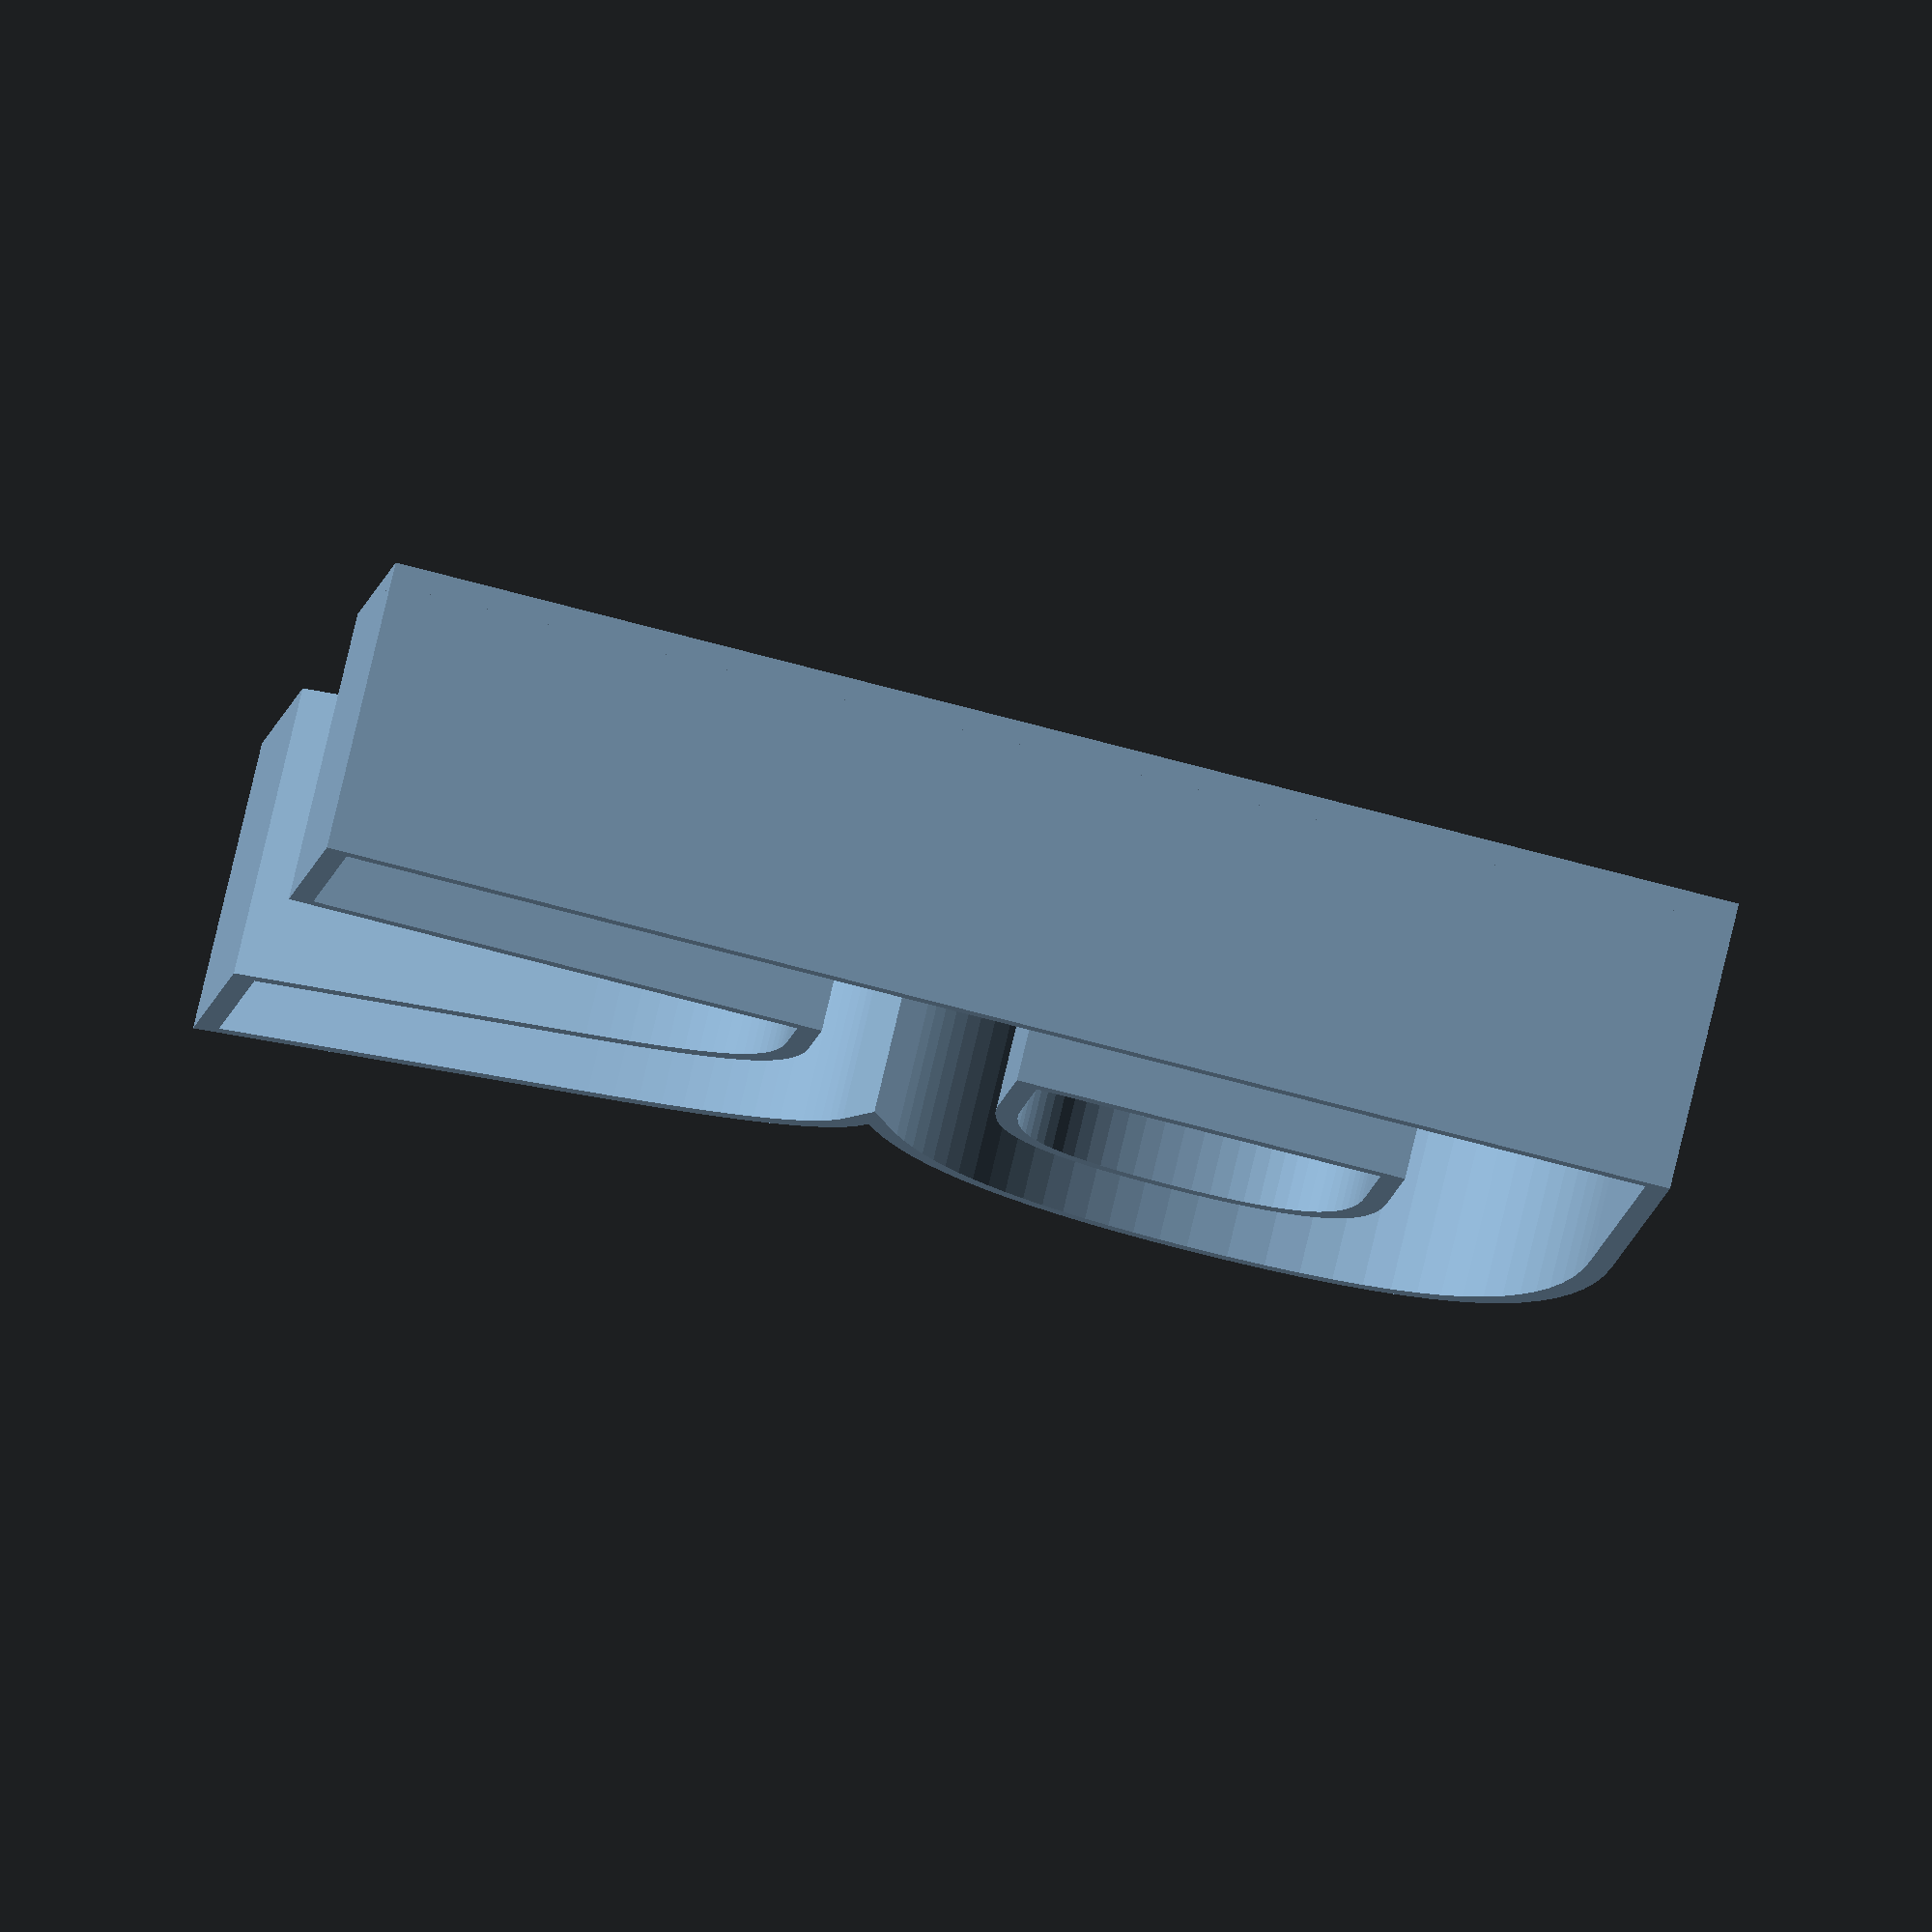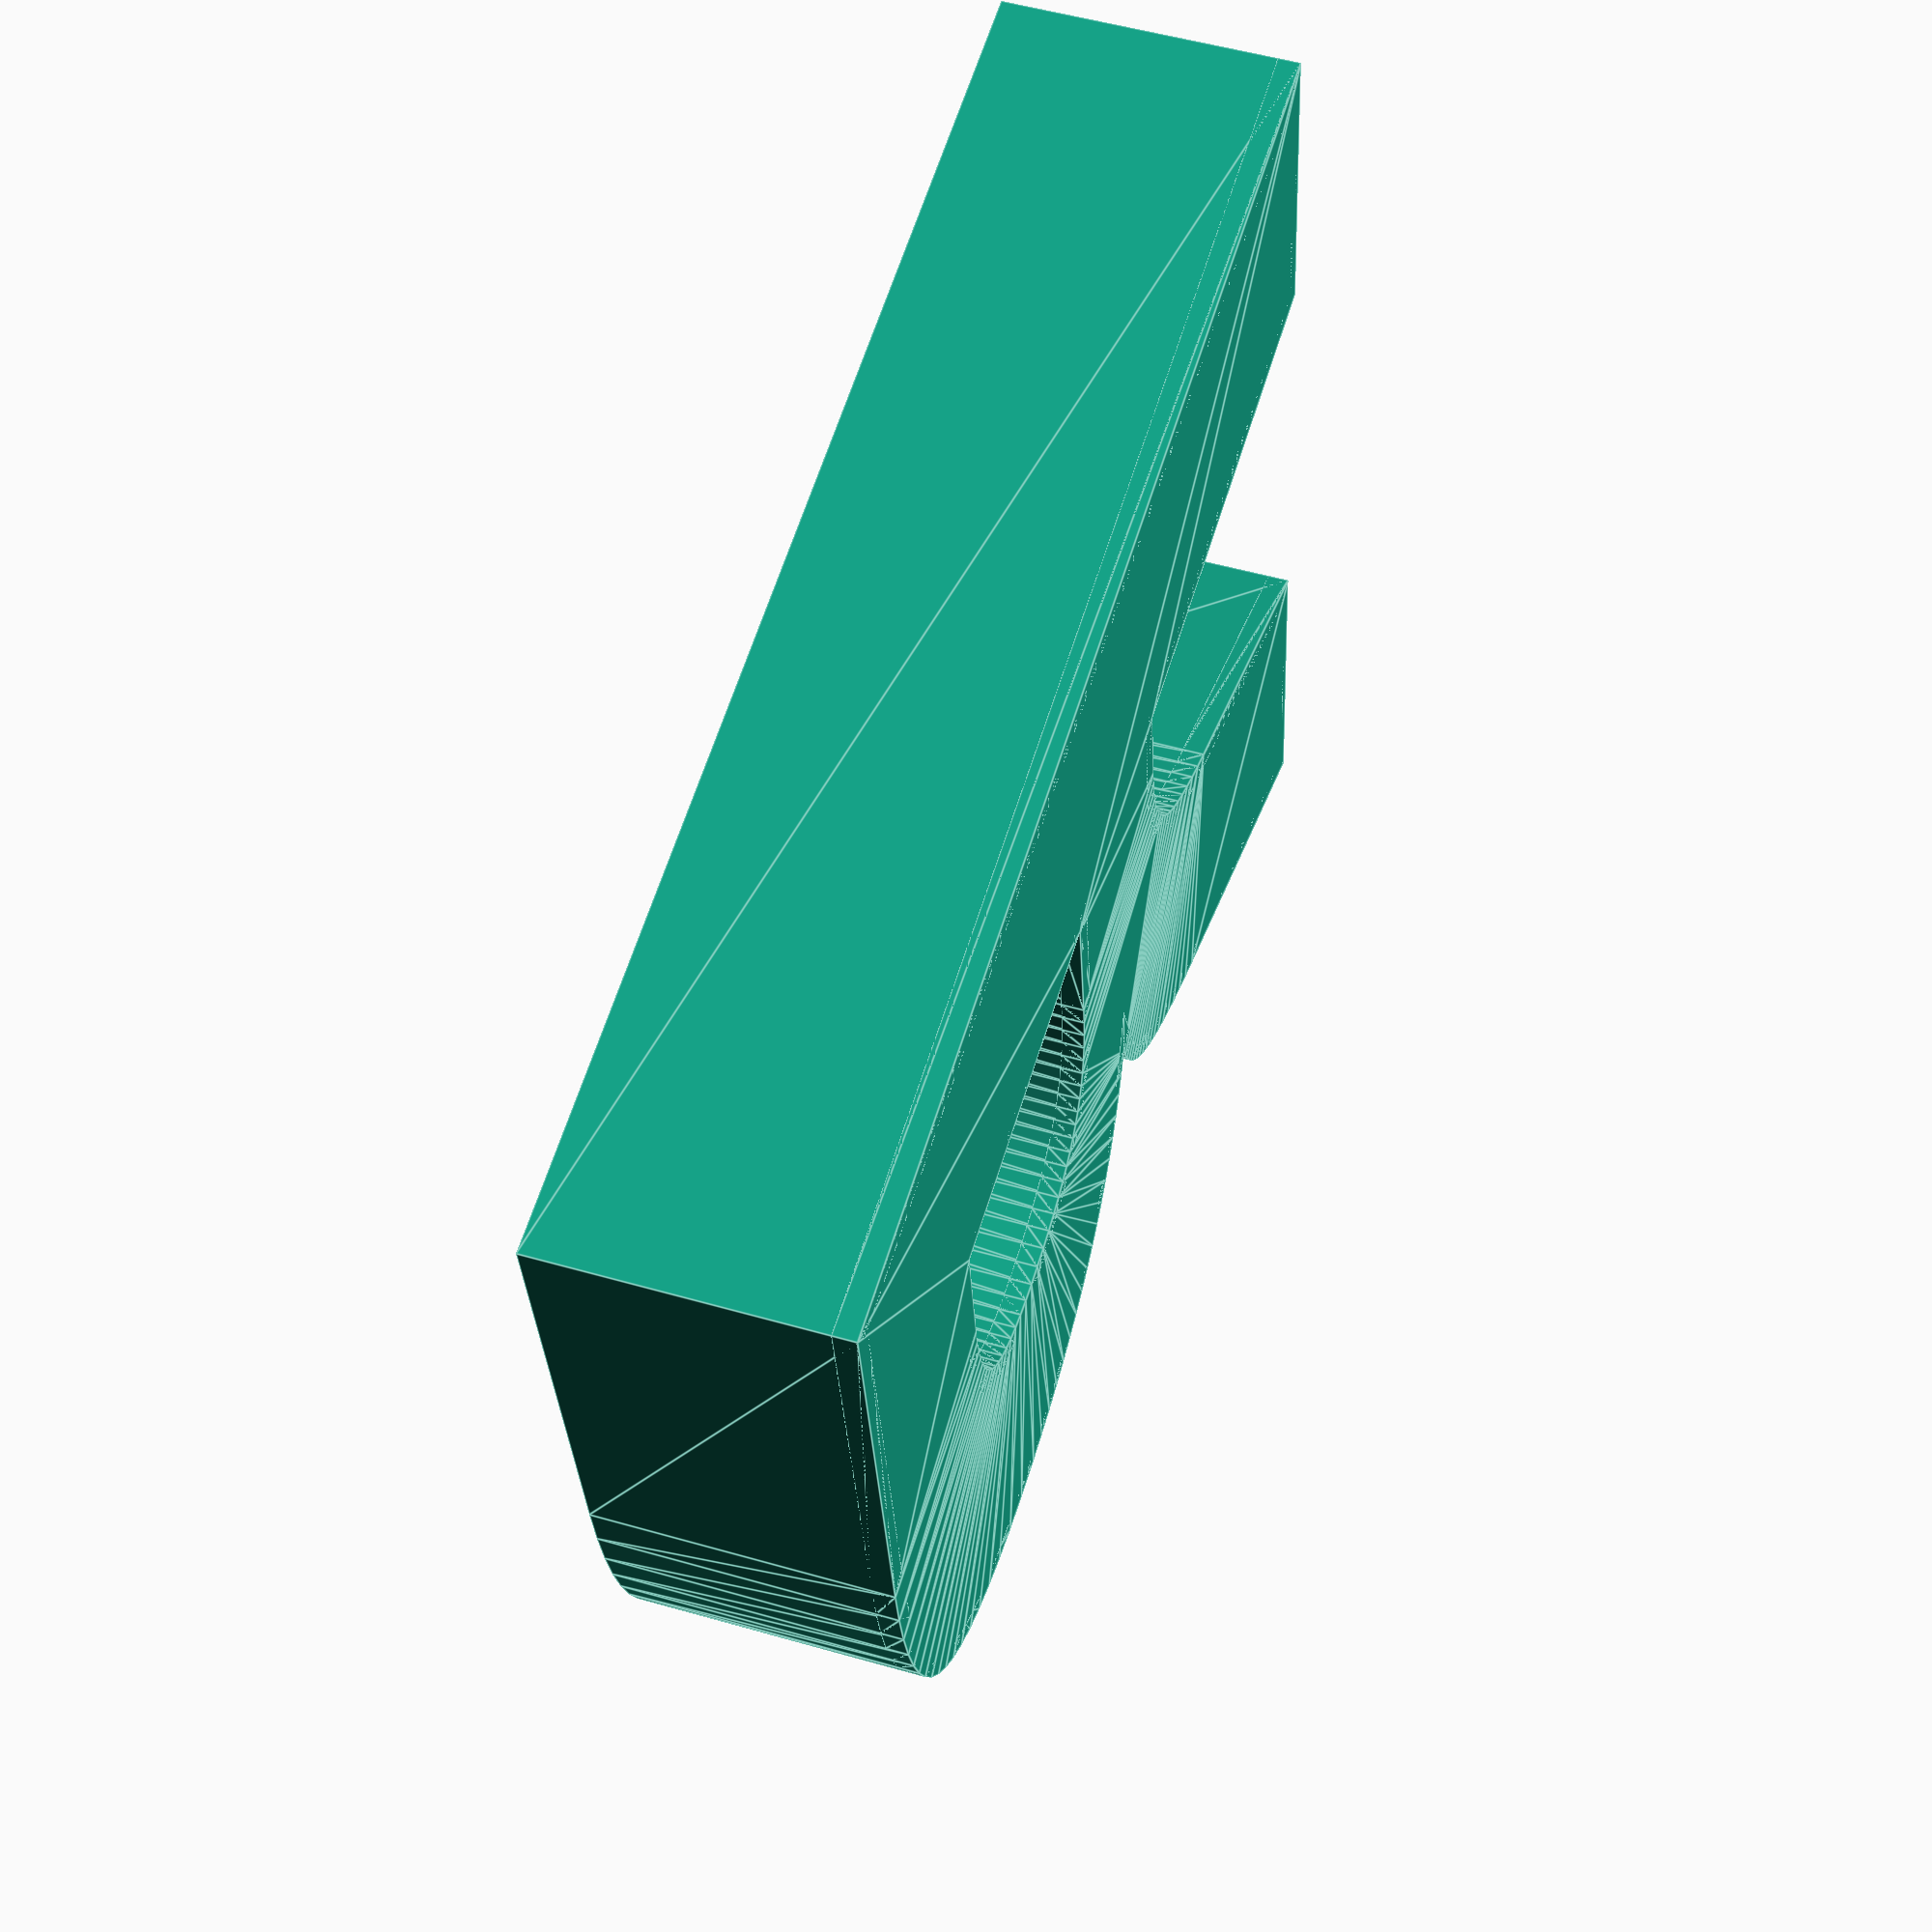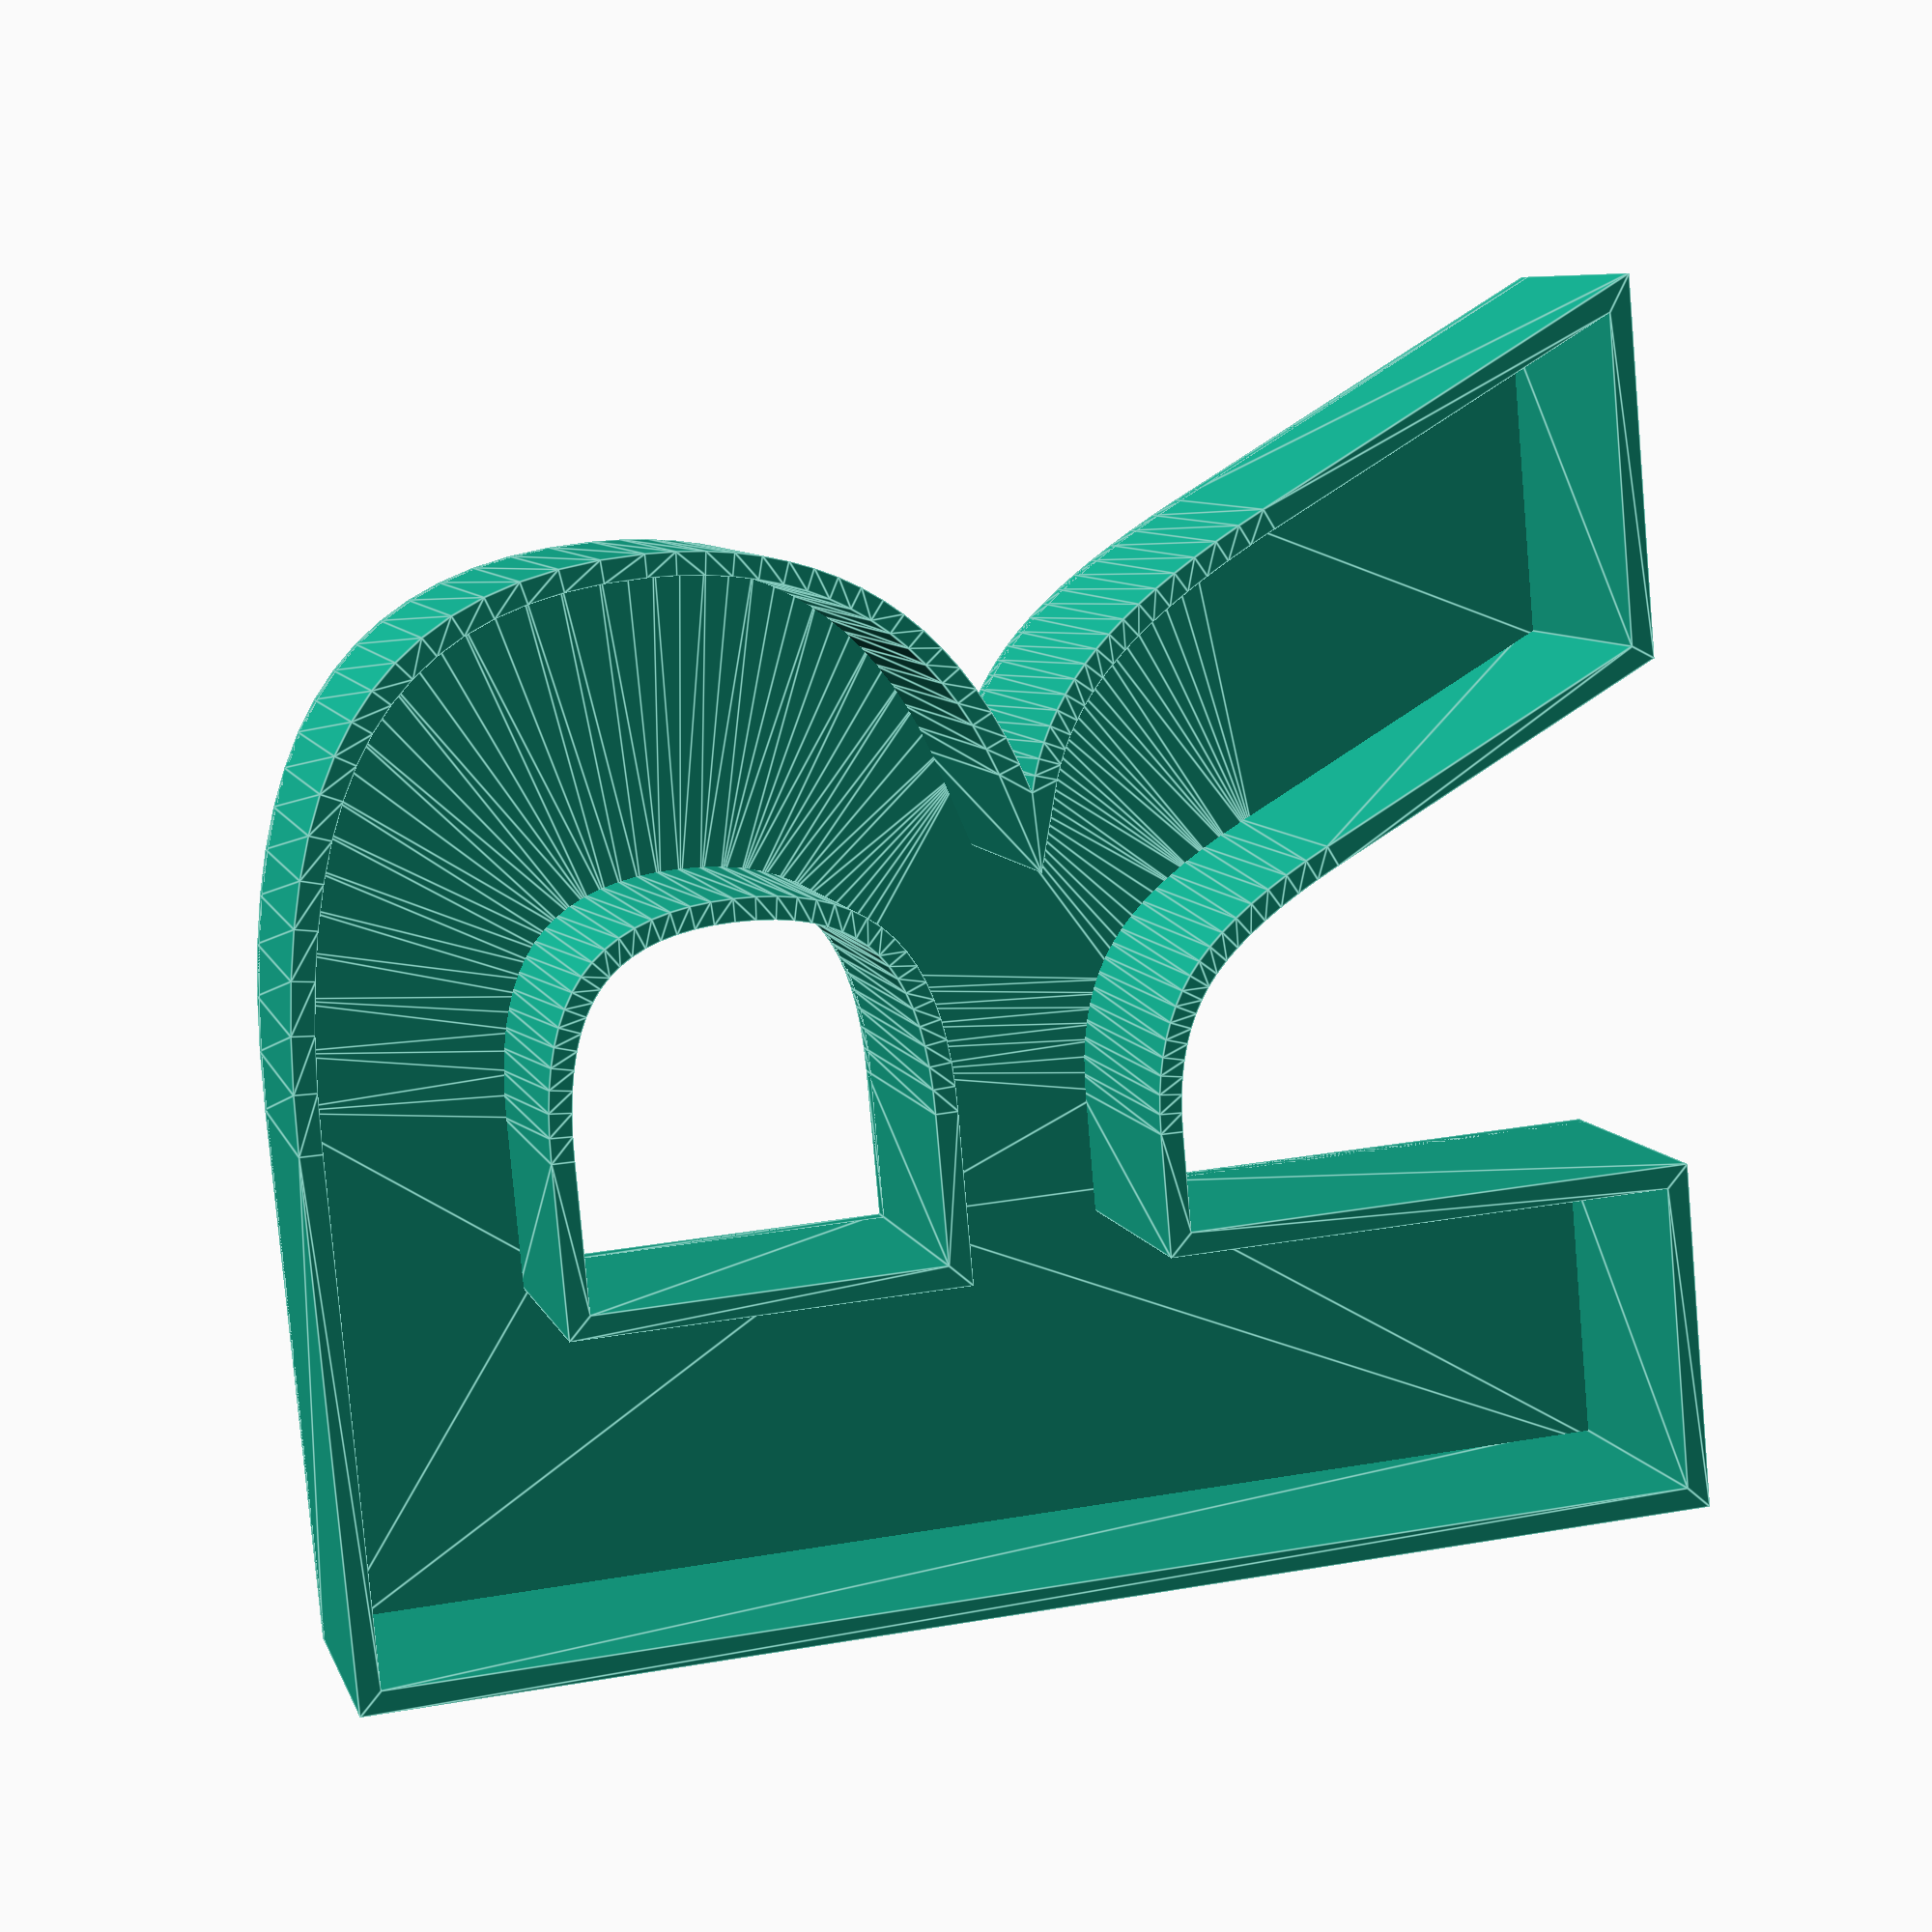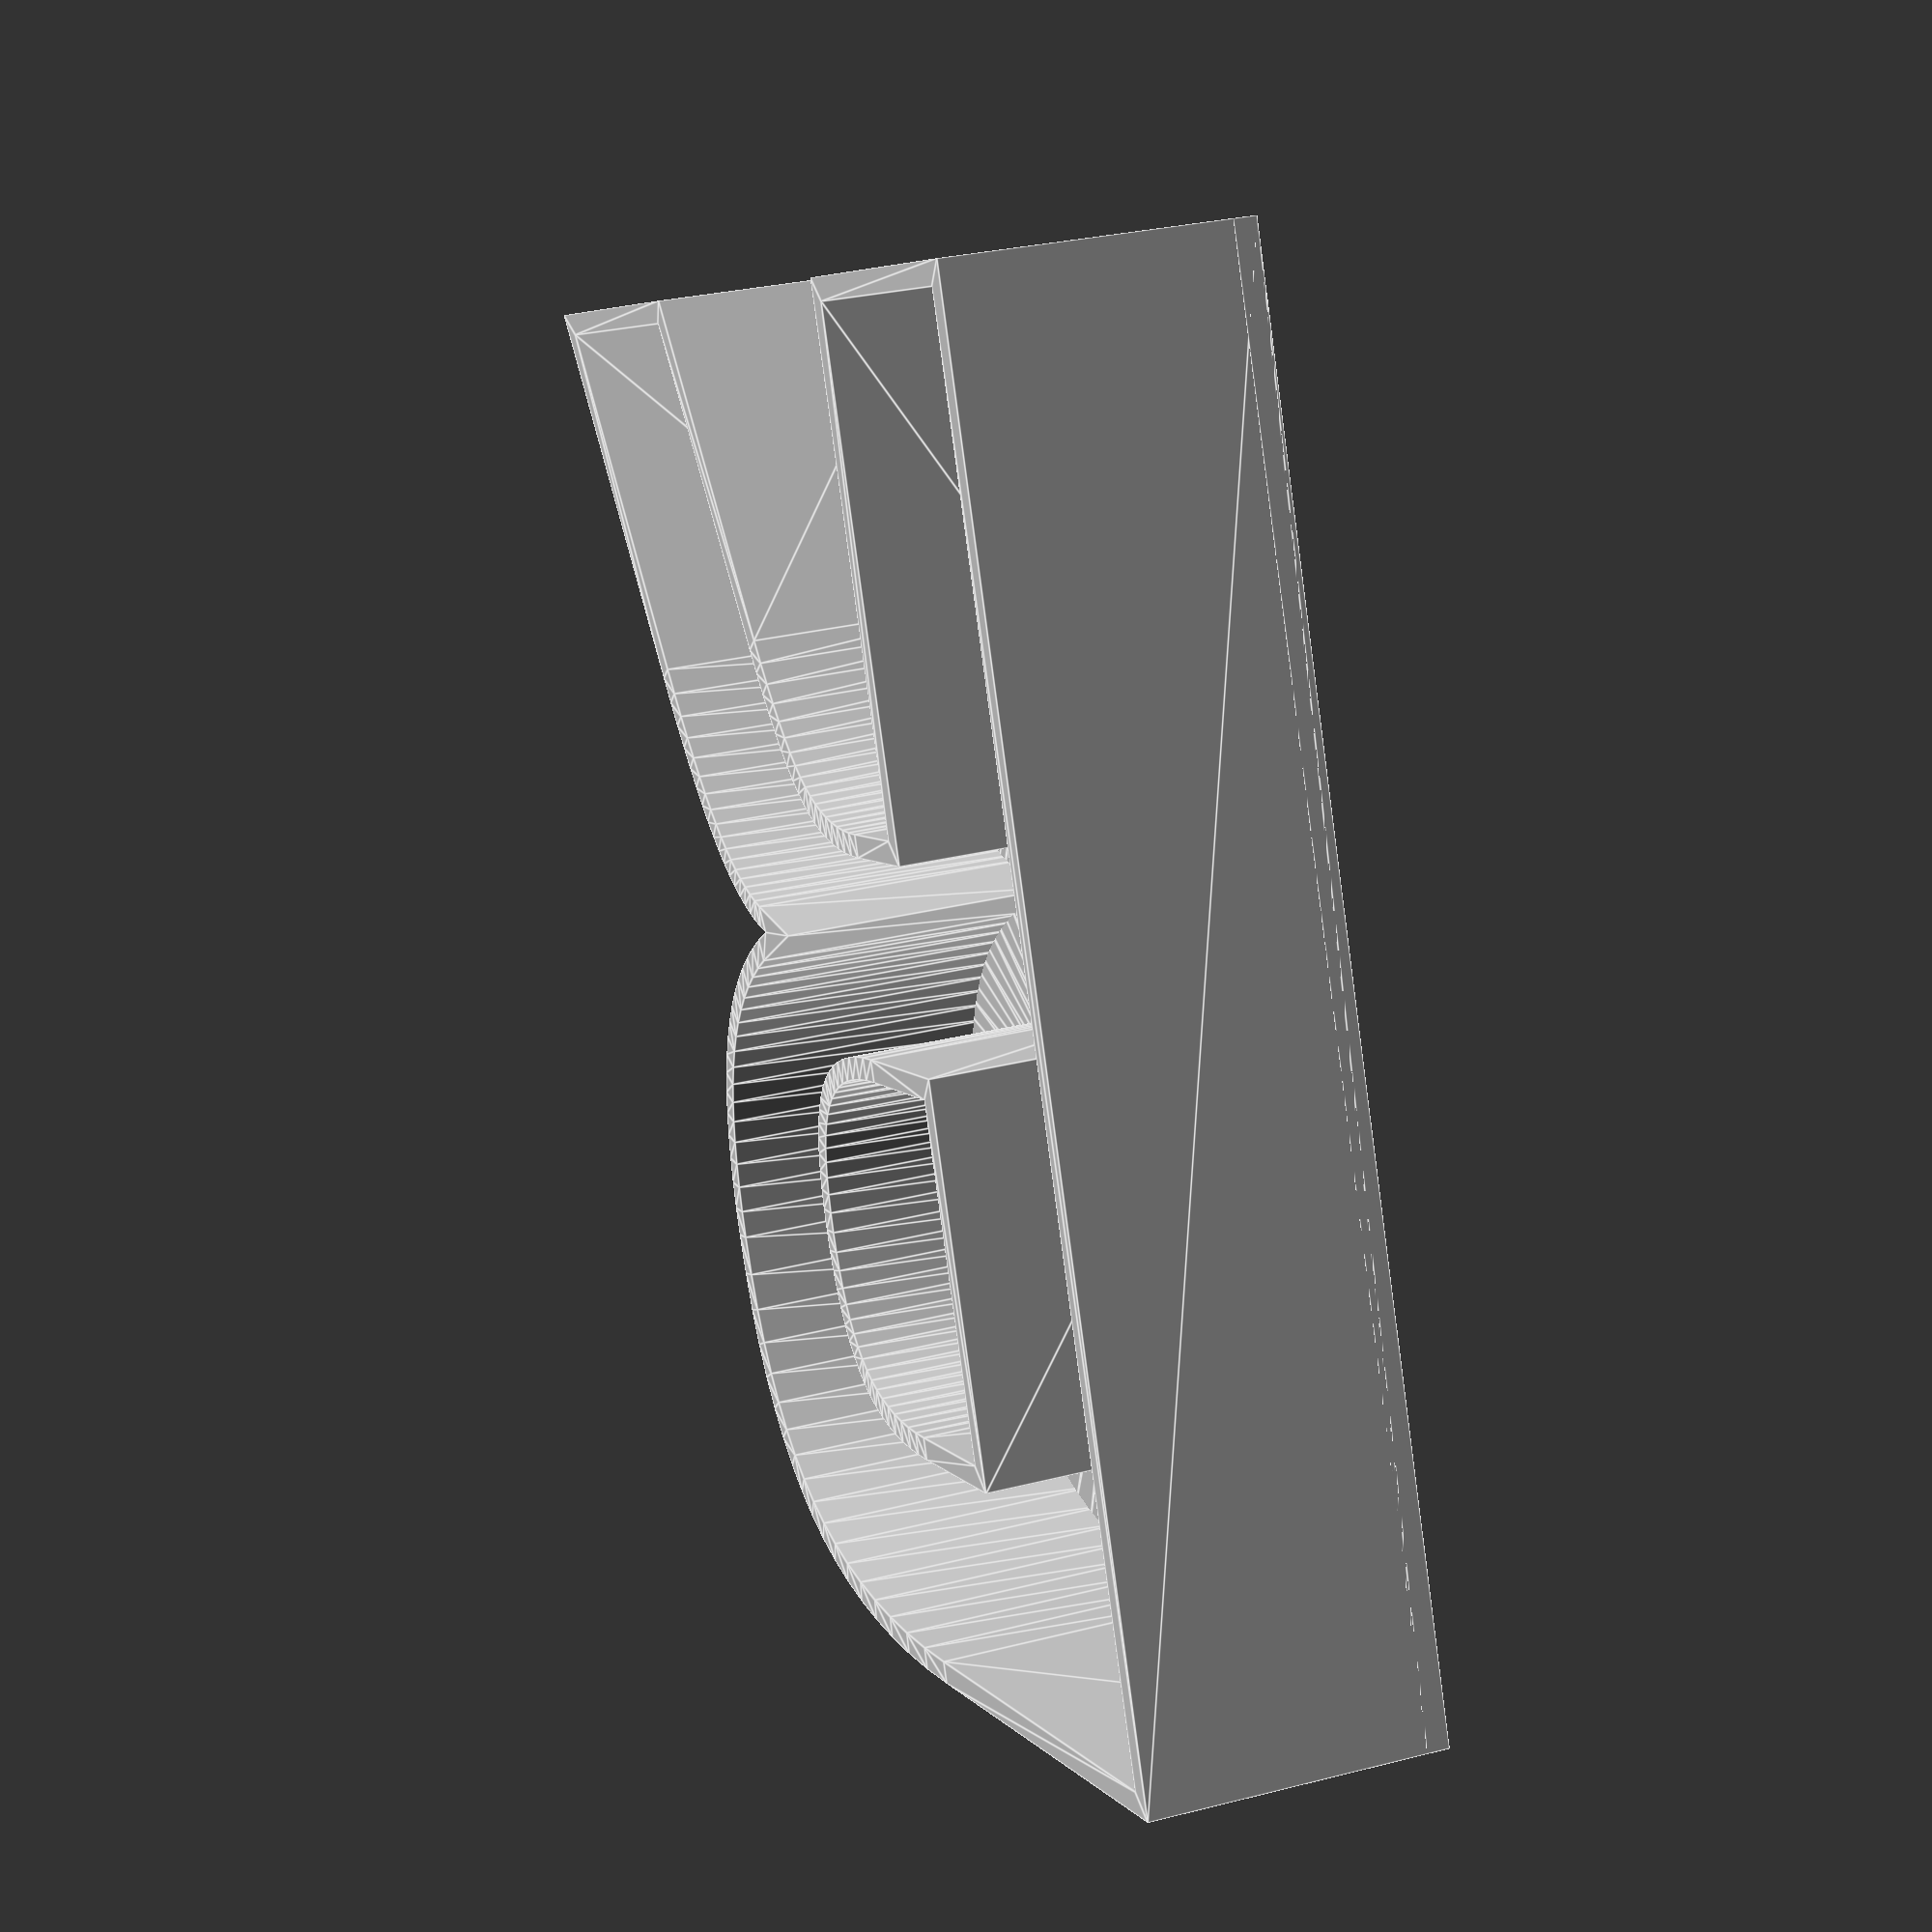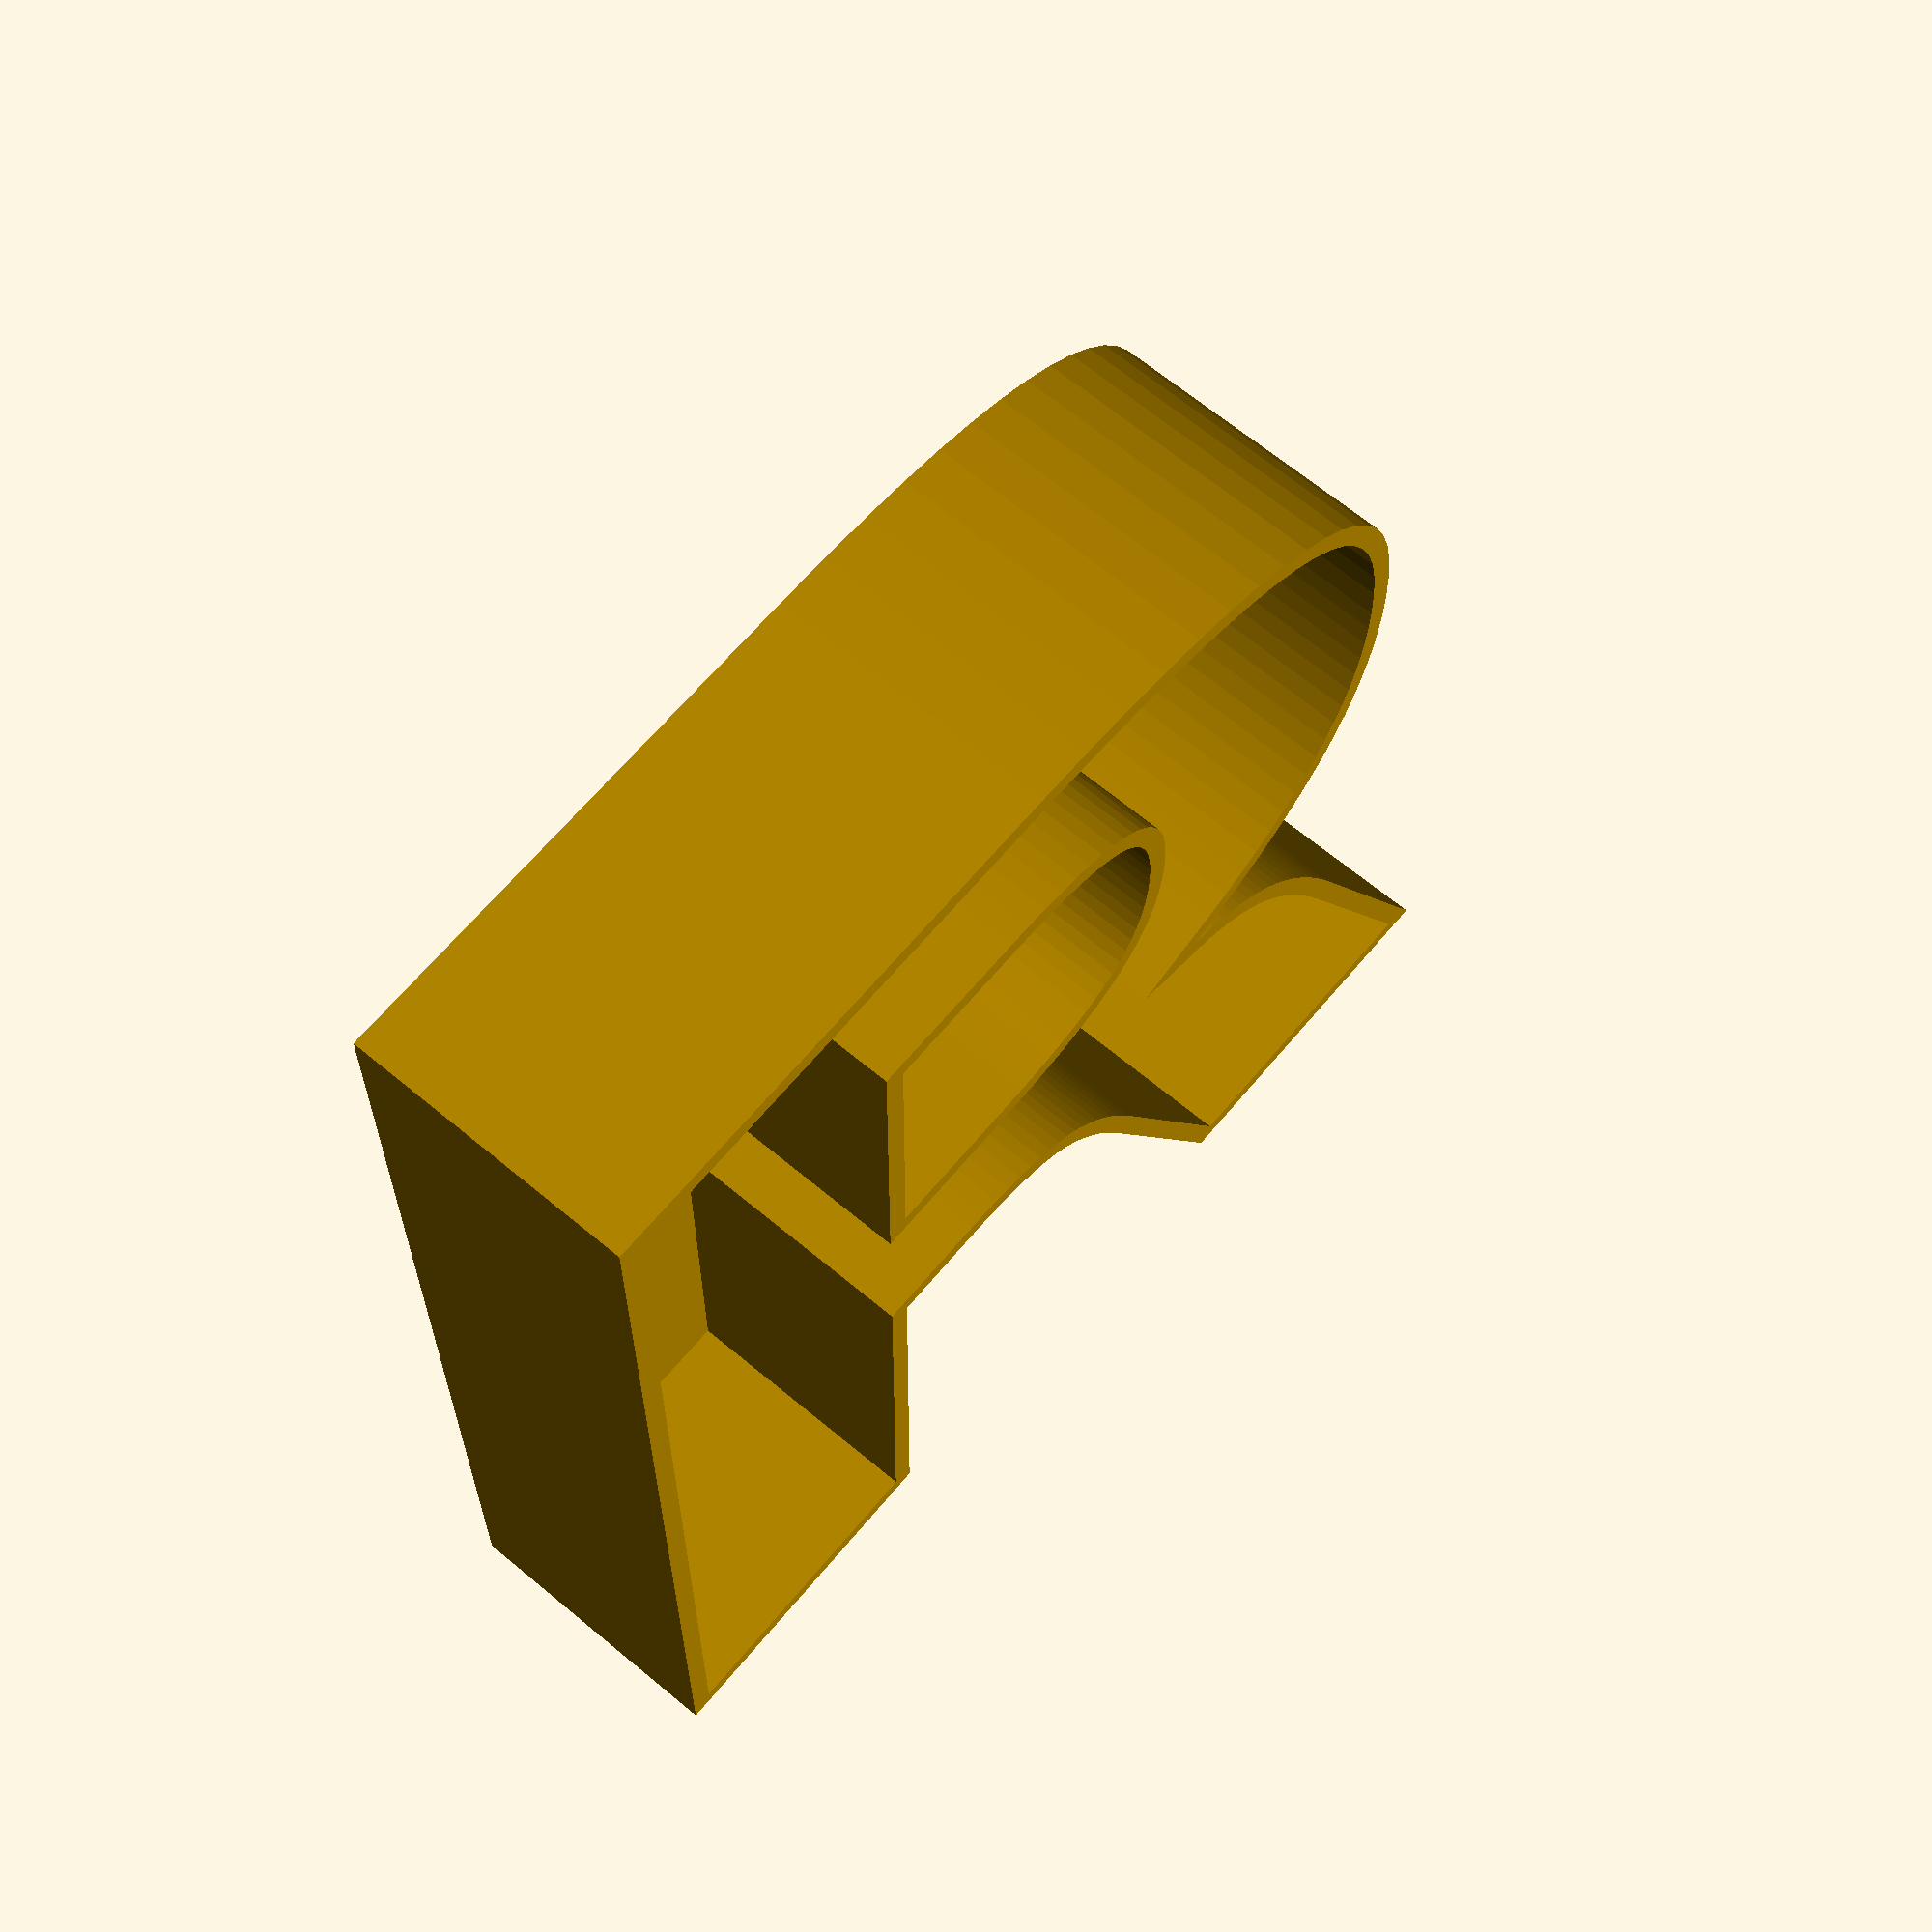
<openscad>

font = "DejaVu Sans:style=Bold";
letter_size = 60;
height = 13;
string = "R";
offset_amount = 1; // Adjust for desired outline thickness


linear_extrude(height = height)
  difference() {
    text(string, size = letter_size, font = font, halign = "center", valign = "center", $fn = 64);

    offset(delta = -offset_amount) { // Negative offset for internal outline
      text(string, size = letter_size, font = font, halign = "center", valign = "center", $fn = 64);
    }

  }
linear_extrude(height = 1)
  text(string, size = letter_size, font = font, halign = "center", valign = "center", $fn = 64);

</openscad>
<views>
elev=279.8 azim=96.3 roll=13.4 proj=o view=wireframe
elev=307.7 azim=98.5 roll=107.2 proj=p view=edges
elev=352.7 azim=264.9 roll=345.7 proj=p view=edges
elev=331.2 azim=157.9 roll=69.1 proj=p view=edges
elev=293.9 azim=0.5 roll=309.9 proj=p view=solid
</views>
